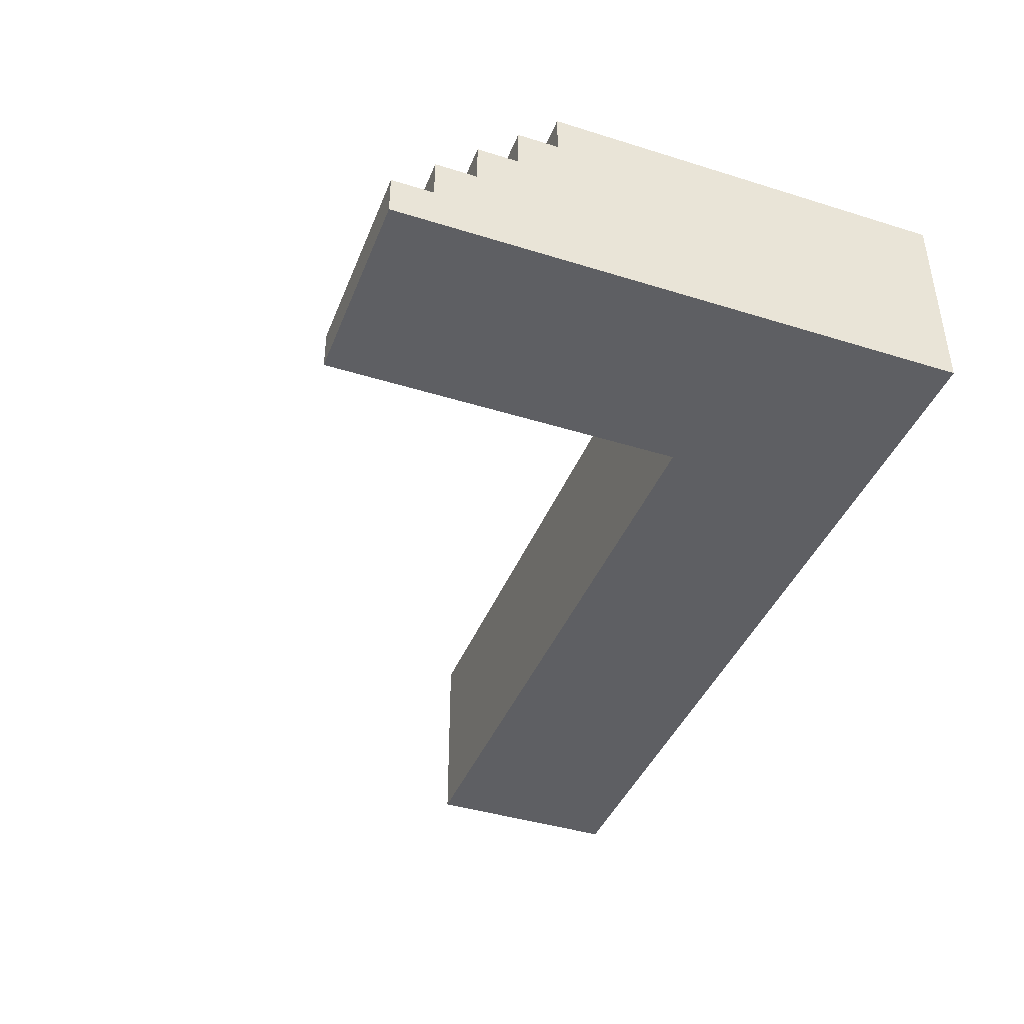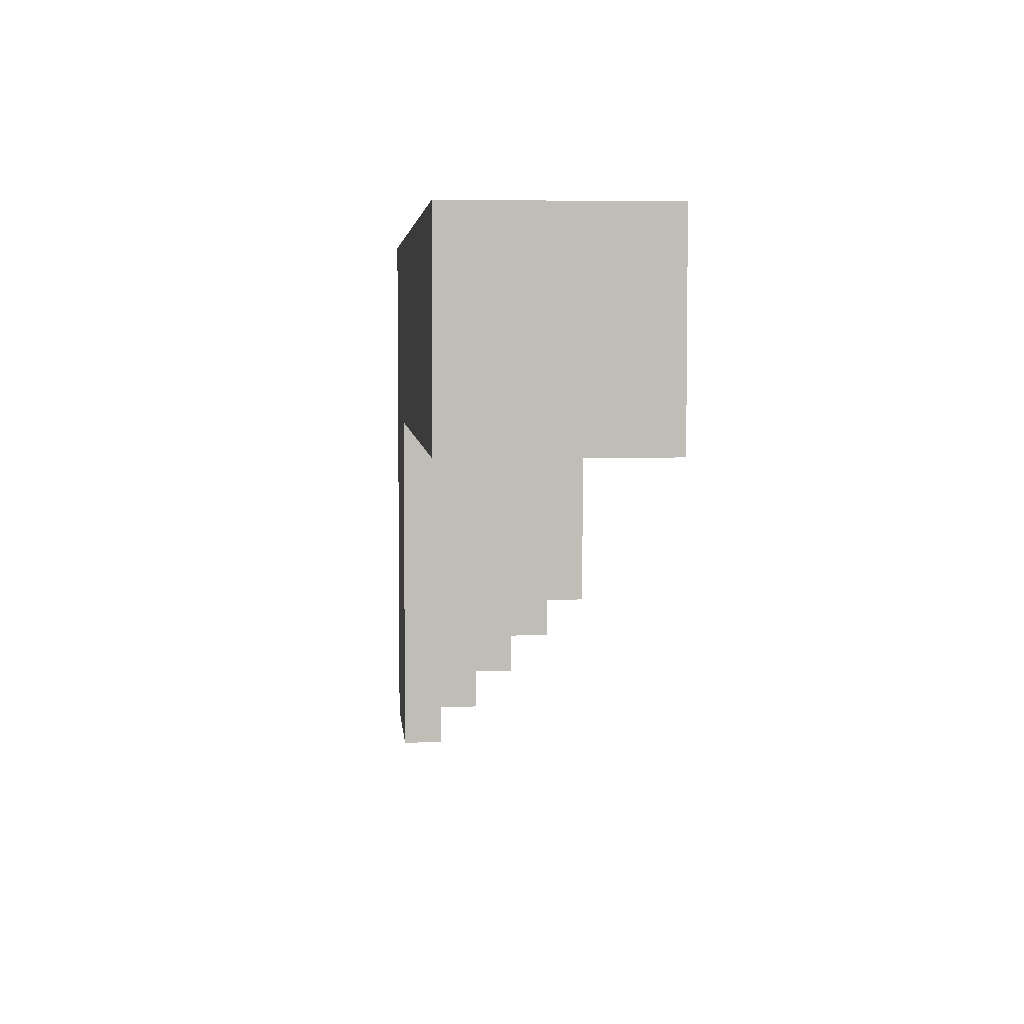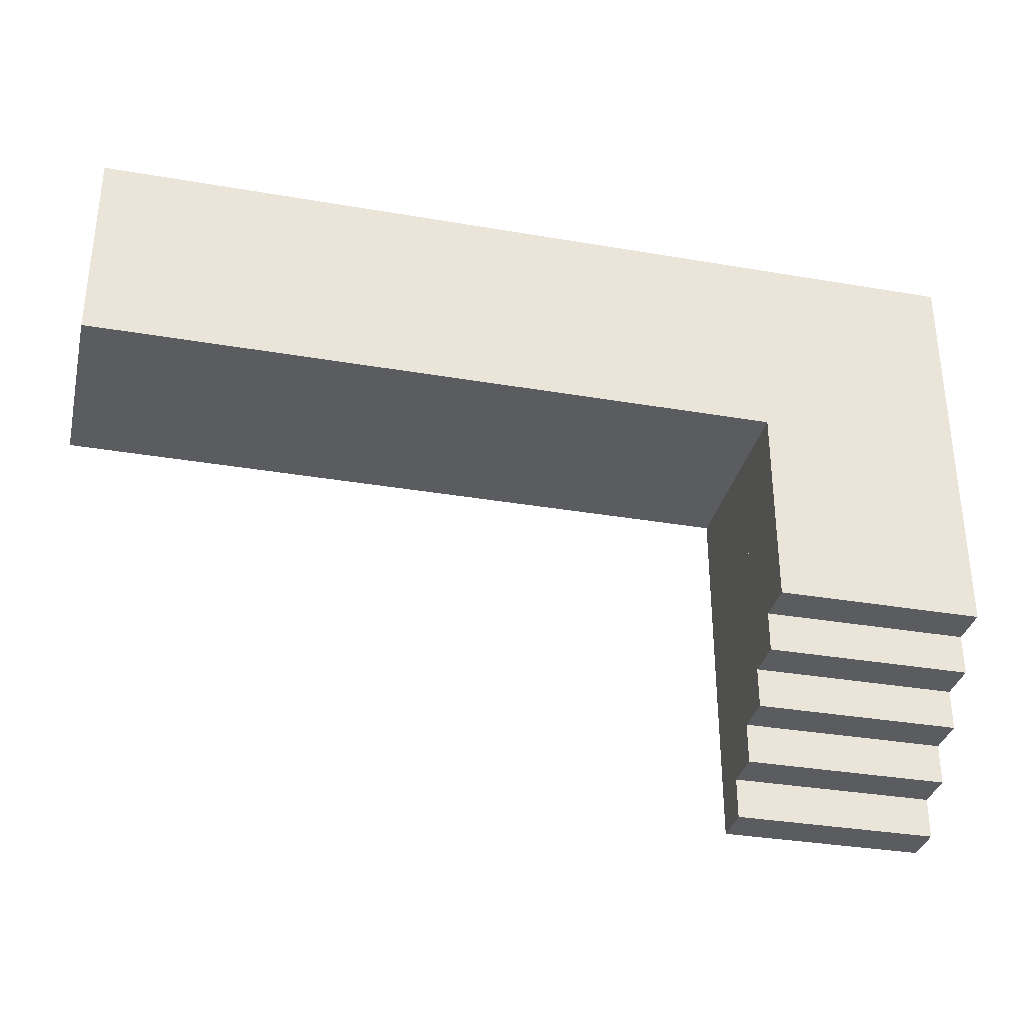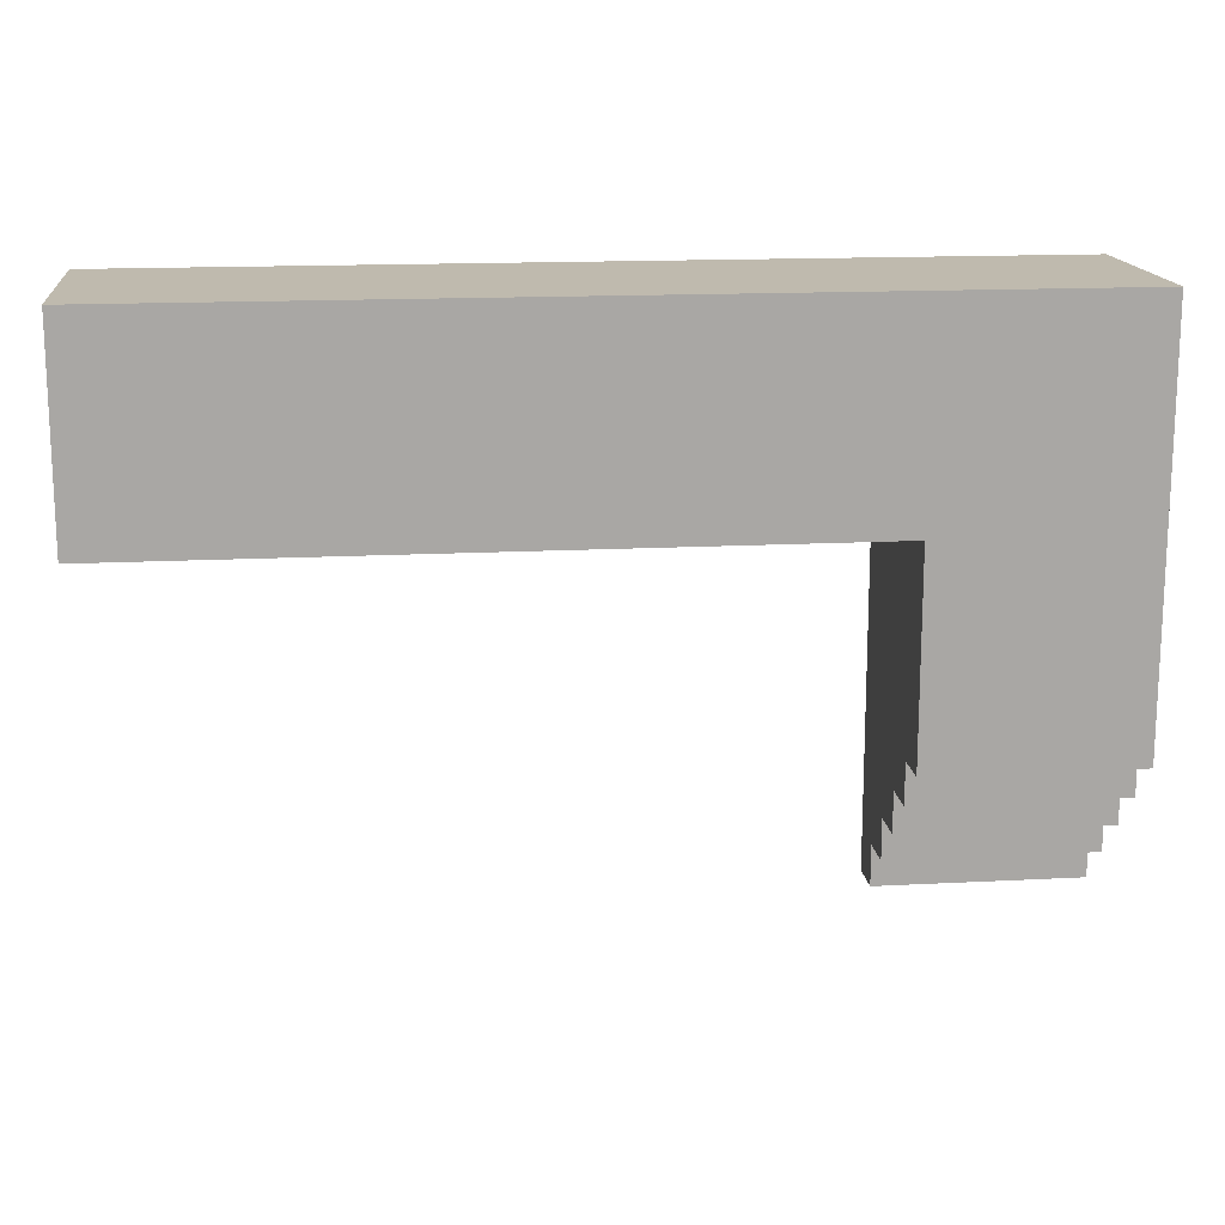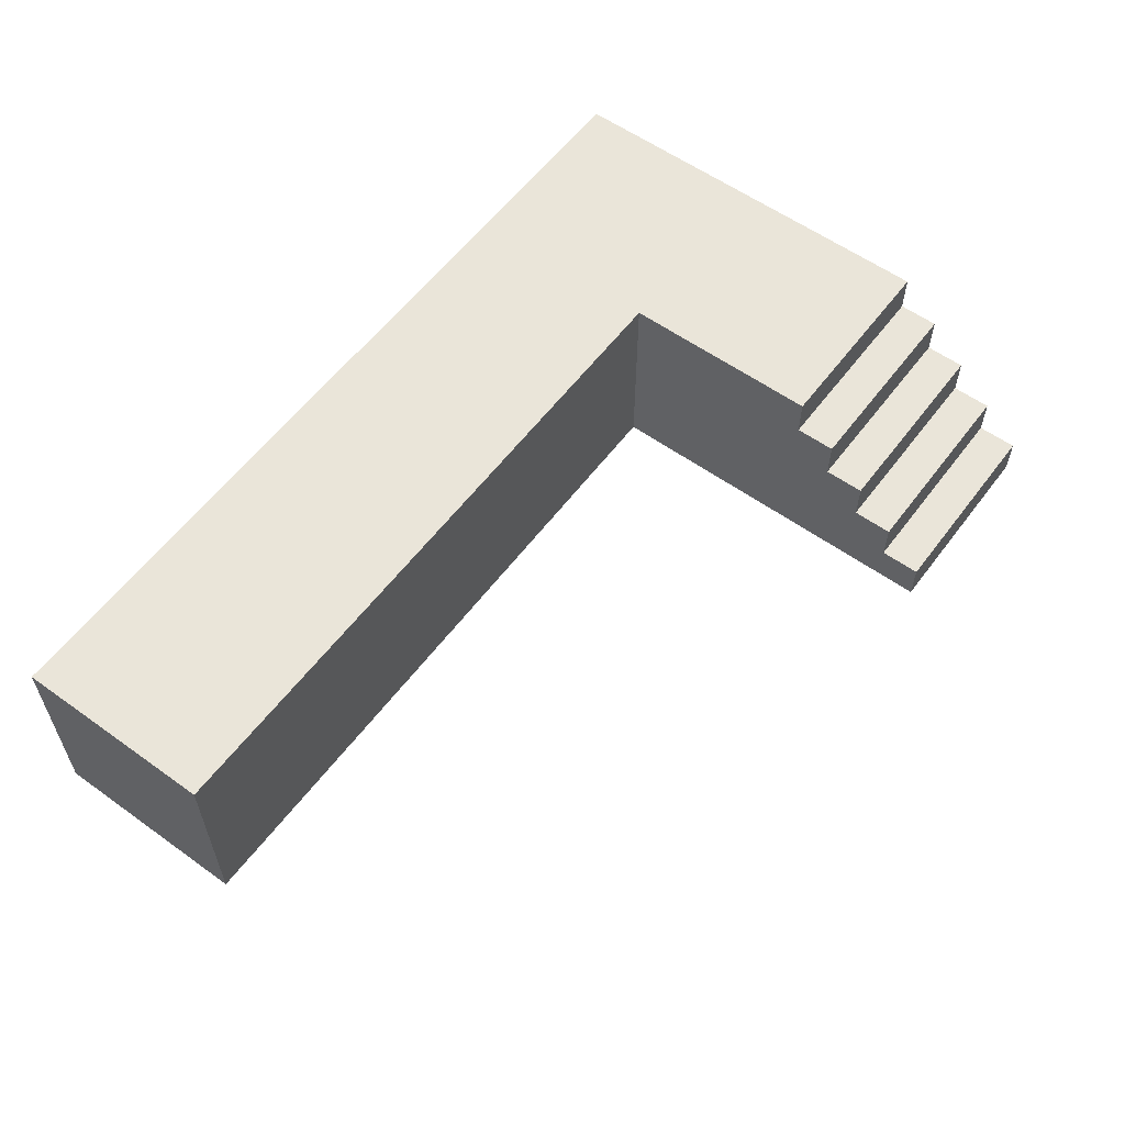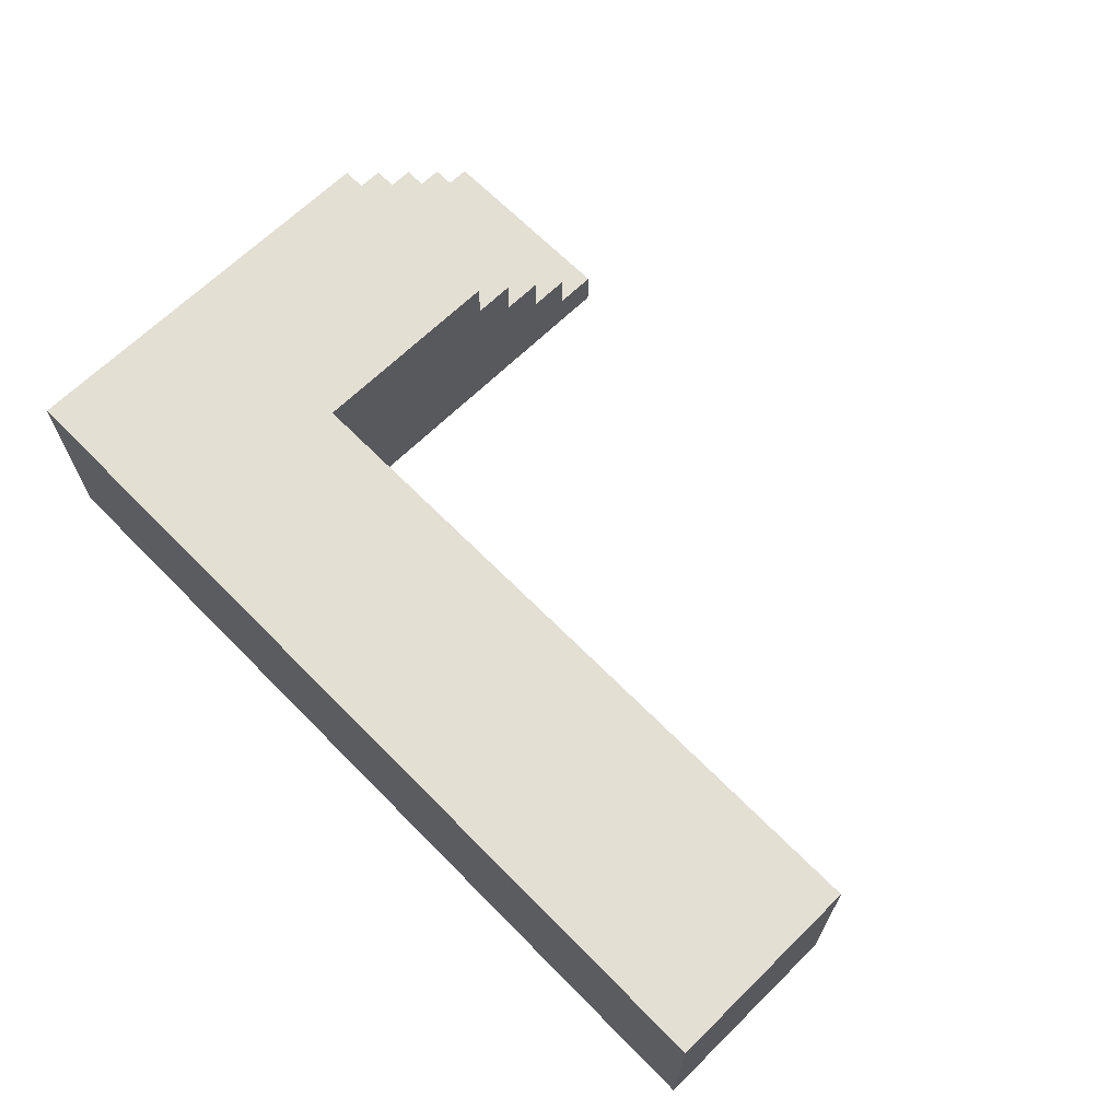
<metadata>
{"format":"obj","ext":"obj","renderer":"f3d","projection":"perspective","resolution":1024,"background":"white","views":[{"elev":-41.3,"azim":-110.7,"up":"+Y"},{"elev":4.9,"azim":85.1,"up":"+Z"},{"elev":-33.6,"azim":166.8,"up":"+Z"},{"elev":15.6,"azim":173.7,"up":"+Z"},{"elev":58.0,"azim":126.6,"up":"+Y"},{"elev":66.4,"azim":45.5,"up":"+Y"}]}
</metadata>
<code>
g Object_temple_BG14
v -2.3 -0.3 -1.5
v -2.3 -0.3 -1.3
v -1.3 -0.3 -1.3
v -1.3 -0.3 -1.5
v -2.3 -0.1 -1.3
v -2.3 -0.1 -1.1
v -1.3 -0.1 -1.1
v -1.3 -0.1 -1.3
v -2.3 0.1 -1.1
v -2.3 0.1 -0.9
v -1.3 0.1 -0.9
v -1.3 0.1 -1.1
v -2.3 0.3 -0.9
v -2.3 0.3 -0.7
v -1.3 0.3 -0.7
v -1.3 0.3 -0.9
v -2.3 0.5 -0.7
v -2.3 0.5 1.3
v -1.3 0.5 1.3
v -1.3 0.5 -0.7
v -1.3 0.5 0.3
v -1.3 0.5 1.3
v 2.1 0.5 1.3
v 2.1 0.5 0.3
v -2.3 -0.5 -1.5
v -1.3 -0.5 -1.5
v -1.3 -0.5 1.3
v -2.3 -0.5 1.3
v -1.3 -0.5 0.3
v 2.1 -0.5 0.3
v 2.1 -0.5 1.3
v -1.3 -0.5 1.3
v -2.3 -0.5 -1.5
v -2.3 -0.5 1.3
v -2.3 -0.3 1.3
v -2.3 -0.3 -1.5
v -2.3 -0.3 -1.3
v -2.3 -0.3 1.3
v -2.3 -0.1 1.3
v -2.3 -0.1 -1.3
v -2.3 -0.1 -1.1
v -2.3 -0.1 1.3
v -2.3 0.1 1.3
v -2.3 0.1 -1.1
v -2.3 0.1 -0.9
v -2.3 0.1 1.3
v -2.3 0.3 1.3
v -2.3 0.3 -0.9
v -2.3 0.3 -0.7
v -2.3 0.3 1.3
v -2.3 0.5 1.3
v -2.3 0.5 -0.7
v -1.3 -0.5 -1.5
v -1.3 -0.3 -1.5
v -1.3 -0.3 0.3
v -1.3 -0.5 0.3
v -1.3 -0.3 -1.3
v -1.3 -0.1 -1.3
v -1.3 -0.1 0.3
v -1.3 -0.3 0.3
v -1.3 -0.1 -1.1
v -1.3 0.1 -1.1
v -1.3 0.1 0.3
v -1.3 -0.1 0.3
v -1.3 0.1 -0.9
v -1.3 0.3 -0.9
v -1.3 0.3 0.3
v -1.3 0.1 0.3
v -1.3 0.3 -0.7
v -1.3 0.5 -0.7
v -1.3 0.5 0.3
v -1.3 0.3 0.3
v 2.1 -0.5 0.3
v 2.1 0.5 0.3
v 2.1 0.5 1.3
v 2.1 -0.5 1.3
v -2.3 -0.5 1.3
v 2.1 -0.5 1.3
v 2.1 0.5 1.3
v -2.3 0.5 1.3
v -2.3 -0.5 -1.5
v -2.3 -0.3 -1.5
v -1.3 -0.3 -1.5
v -1.3 -0.5 -1.5
v -2.3 -0.3 -1.3
v -2.3 -0.1 -1.3
v -1.3 -0.1 -1.3
v -1.3 -0.3 -1.3
v -2.3 -0.1 -1.1
v -2.3 0.1 -1.1
v -1.3 0.1 -1.1
v -1.3 -0.1 -1.1
v -2.3 0.1 -0.9
v -2.3 0.3 -0.9
v -1.3 0.3 -0.9
v -1.3 0.1 -0.9
v -2.3 0.3 -0.7
v -2.3 0.5 -0.7
v -1.3 0.5 -0.7
v -1.3 0.3 -0.7
v -1.3 -0.5 0.3
v -1.3 0.5 0.3
v 2.1 0.5 0.3
v 2.1 -0.5 0.3
f 1 2 3
f 1 3 4
f 5 6 7
f 5 7 8
f 9 10 11
f 9 11 12
f 13 14 15
f 13 15 16
f 17 18 19
f 17 19 20
f 21 22 23
f 21 23 24
f 25 26 27
f 25 27 28
f 29 30 31
f 29 31 32
f 33 34 35
f 33 35 36
f 37 38 39
f 37 39 40
f 41 42 43
f 41 43 44
f 45 46 47
f 45 47 48
f 49 50 51
f 49 51 52
f 53 54 55
f 53 55 56
f 57 58 59
f 57 59 60
f 61 62 63
f 61 63 64
f 65 66 67
f 65 67 68
f 69 70 71
f 69 71 72
f 73 74 75
f 73 75 76
f 77 78 79
f 77 79 80
f 81 82 83
f 81 83 84
f 85 86 87
f 85 87 88
f 89 90 91
f 89 91 92
f 93 94 95
f 93 95 96
f 97 98 99
f 97 99 100
f 101 102 103
f 101 103 104

</code>
